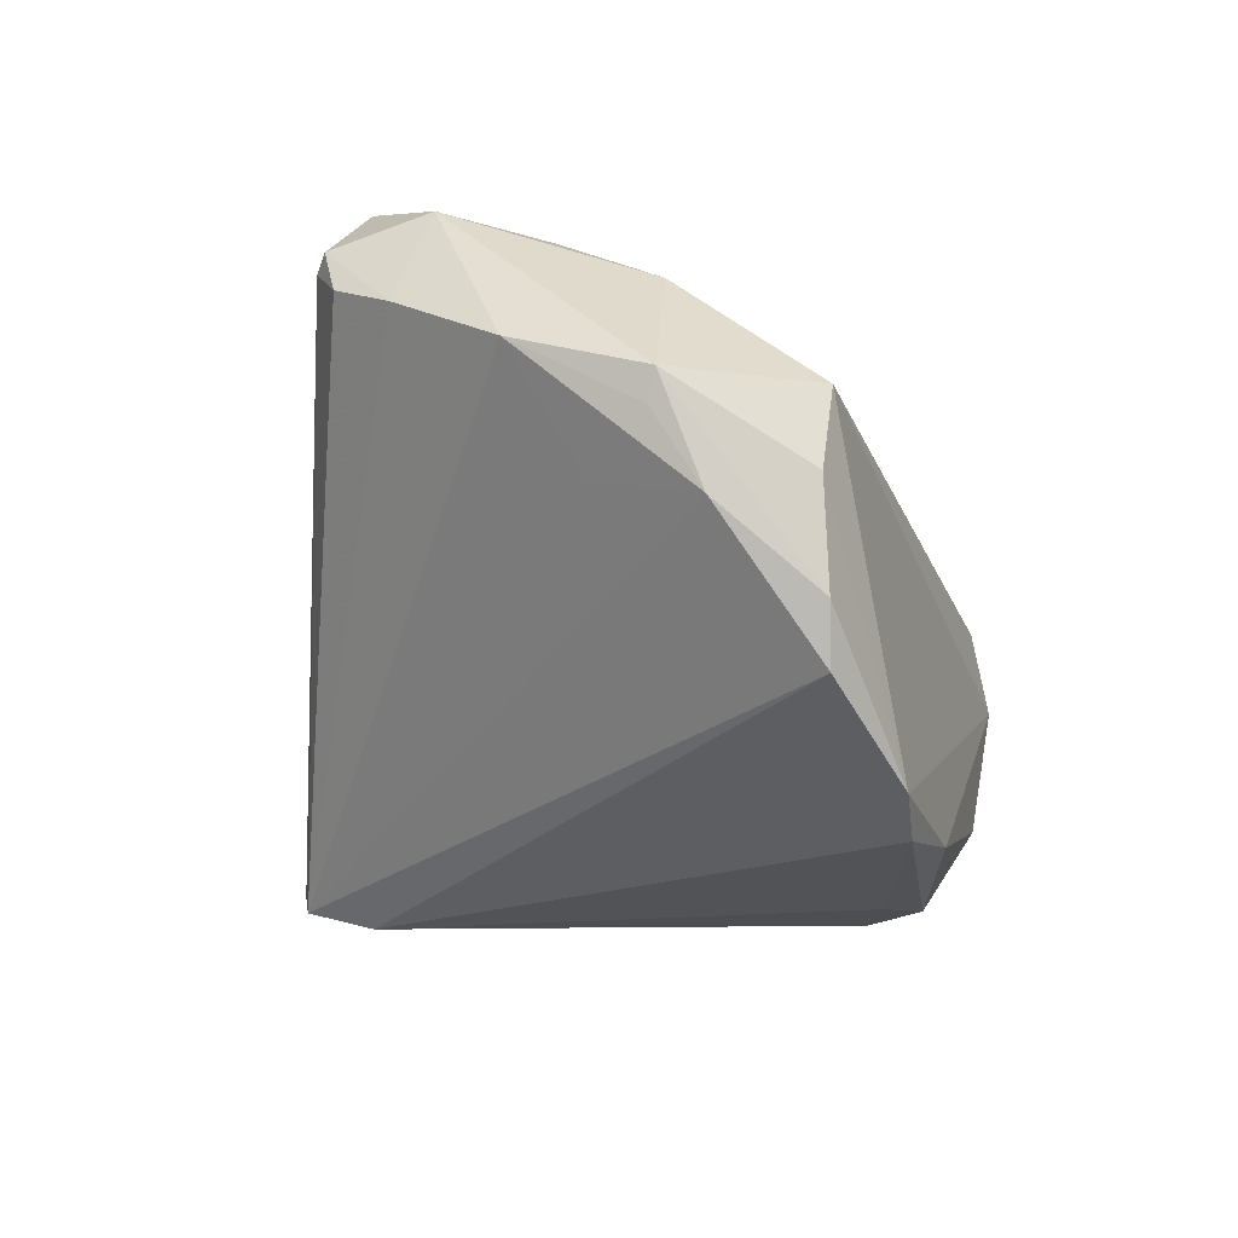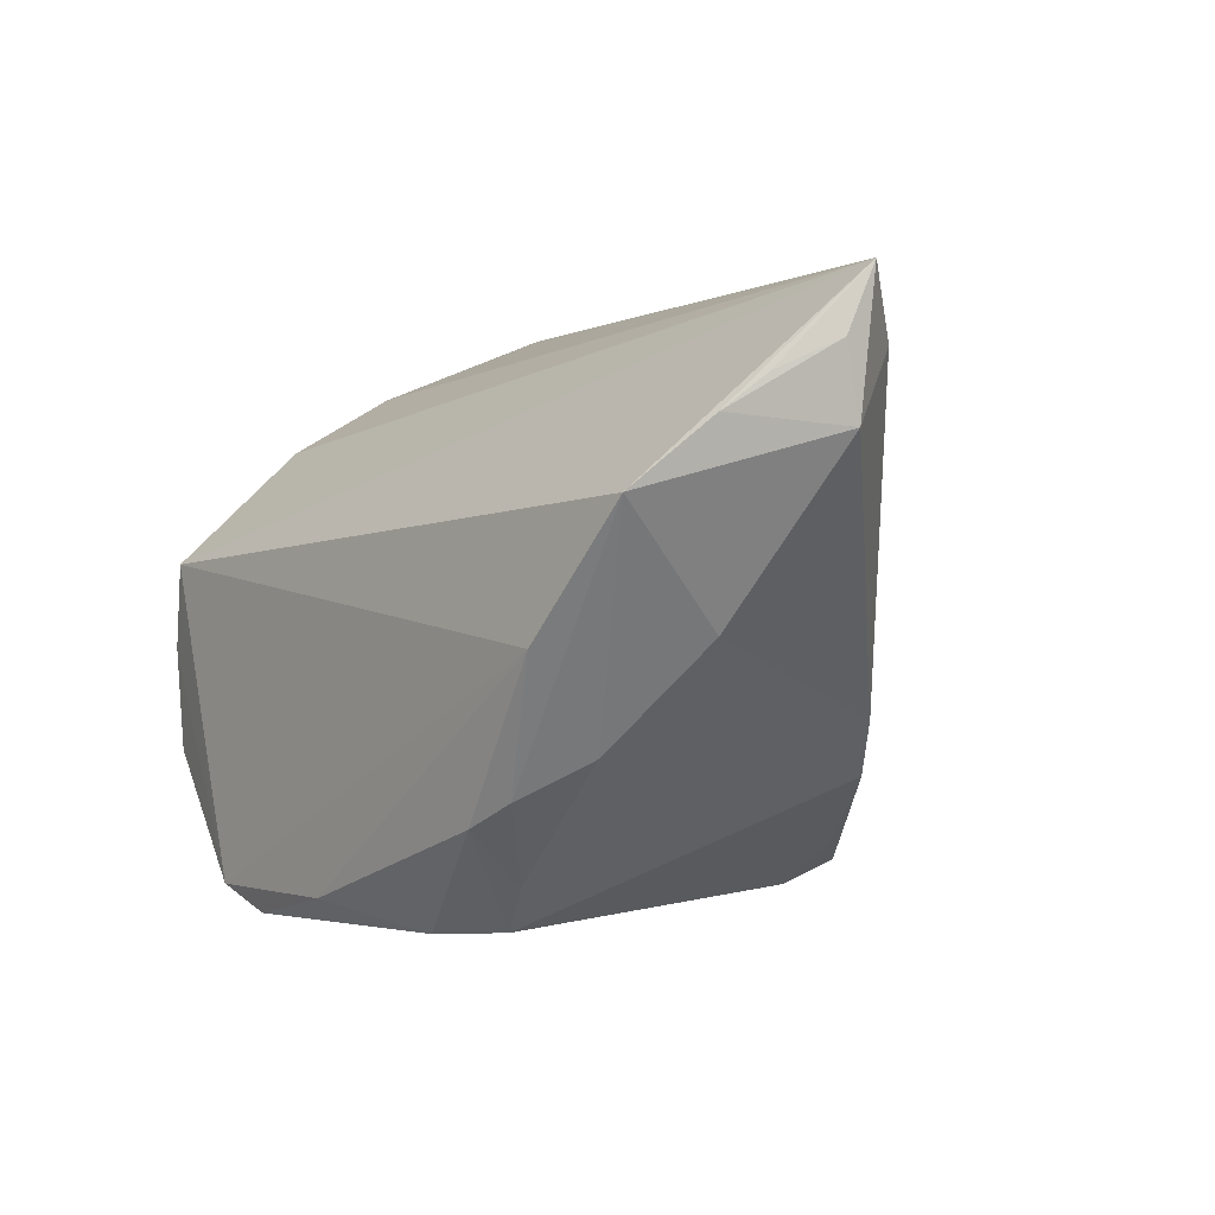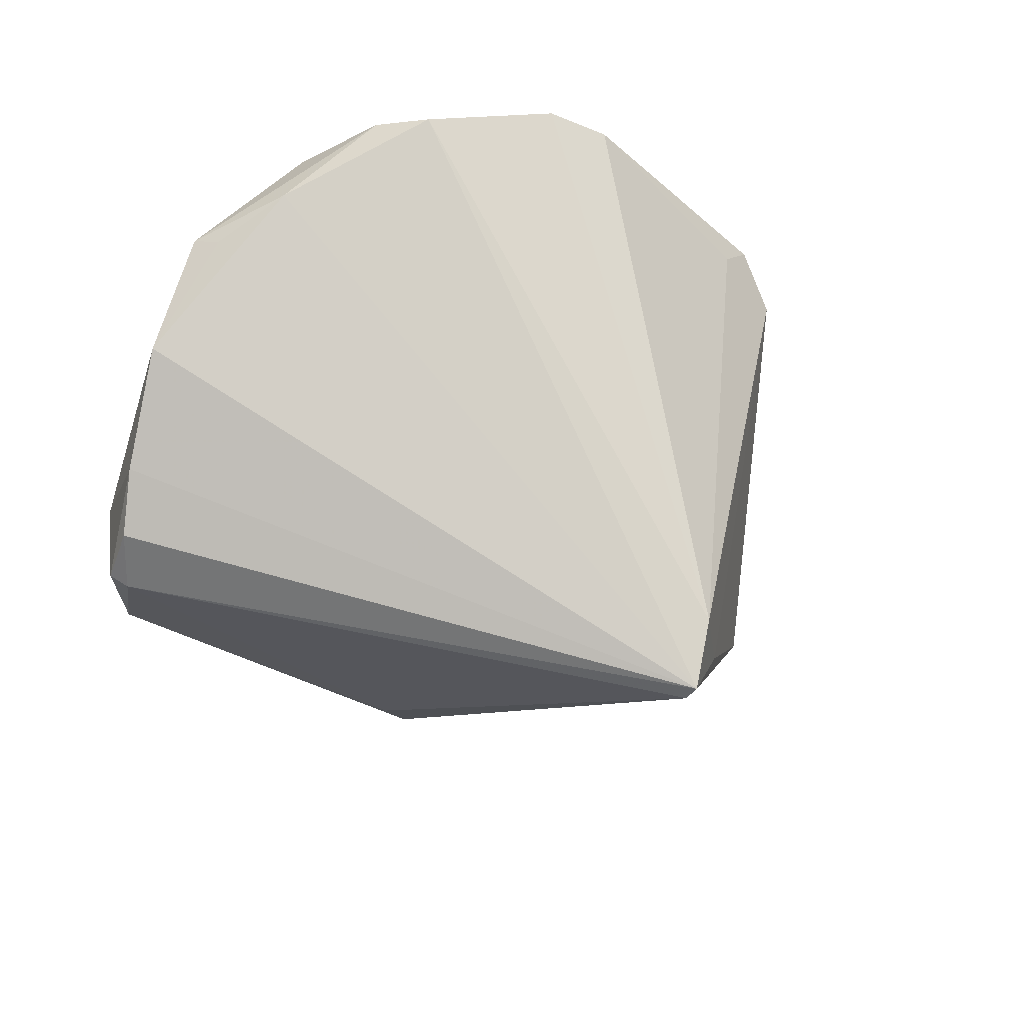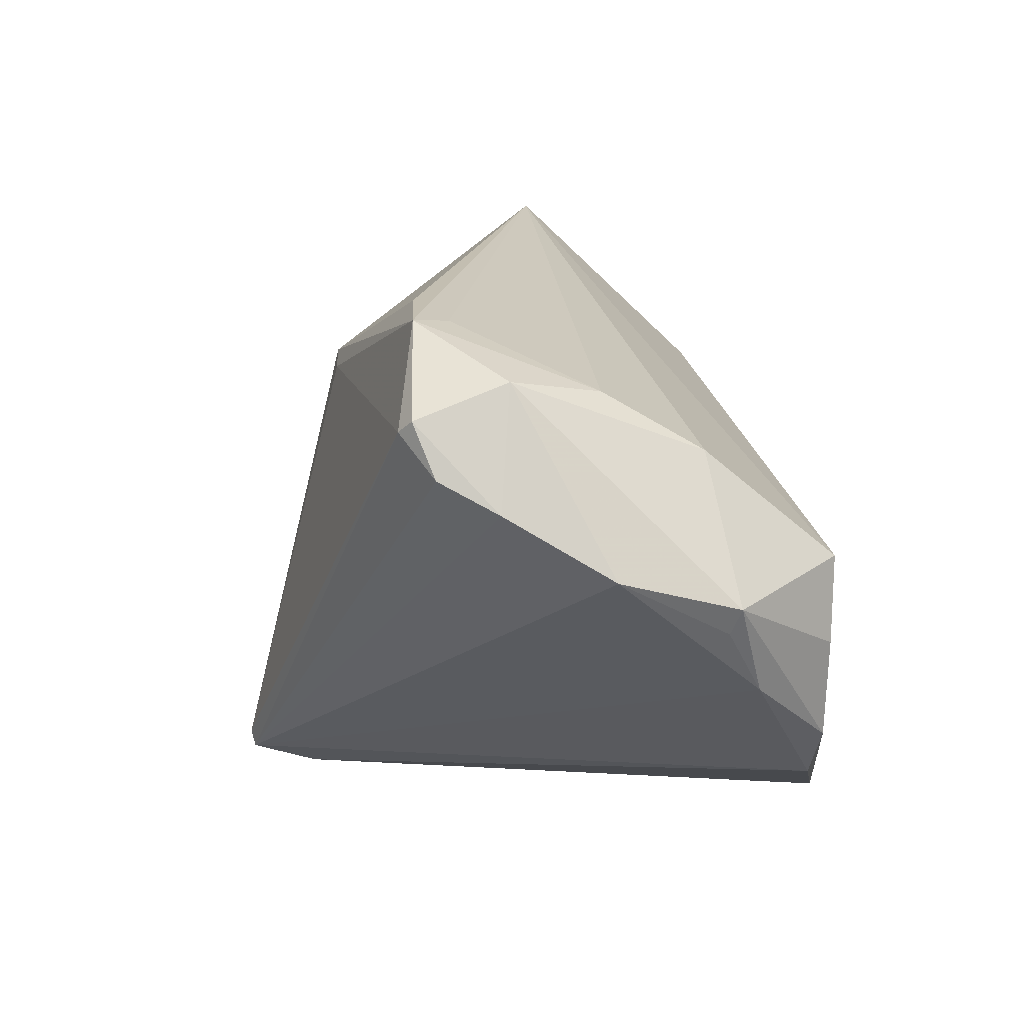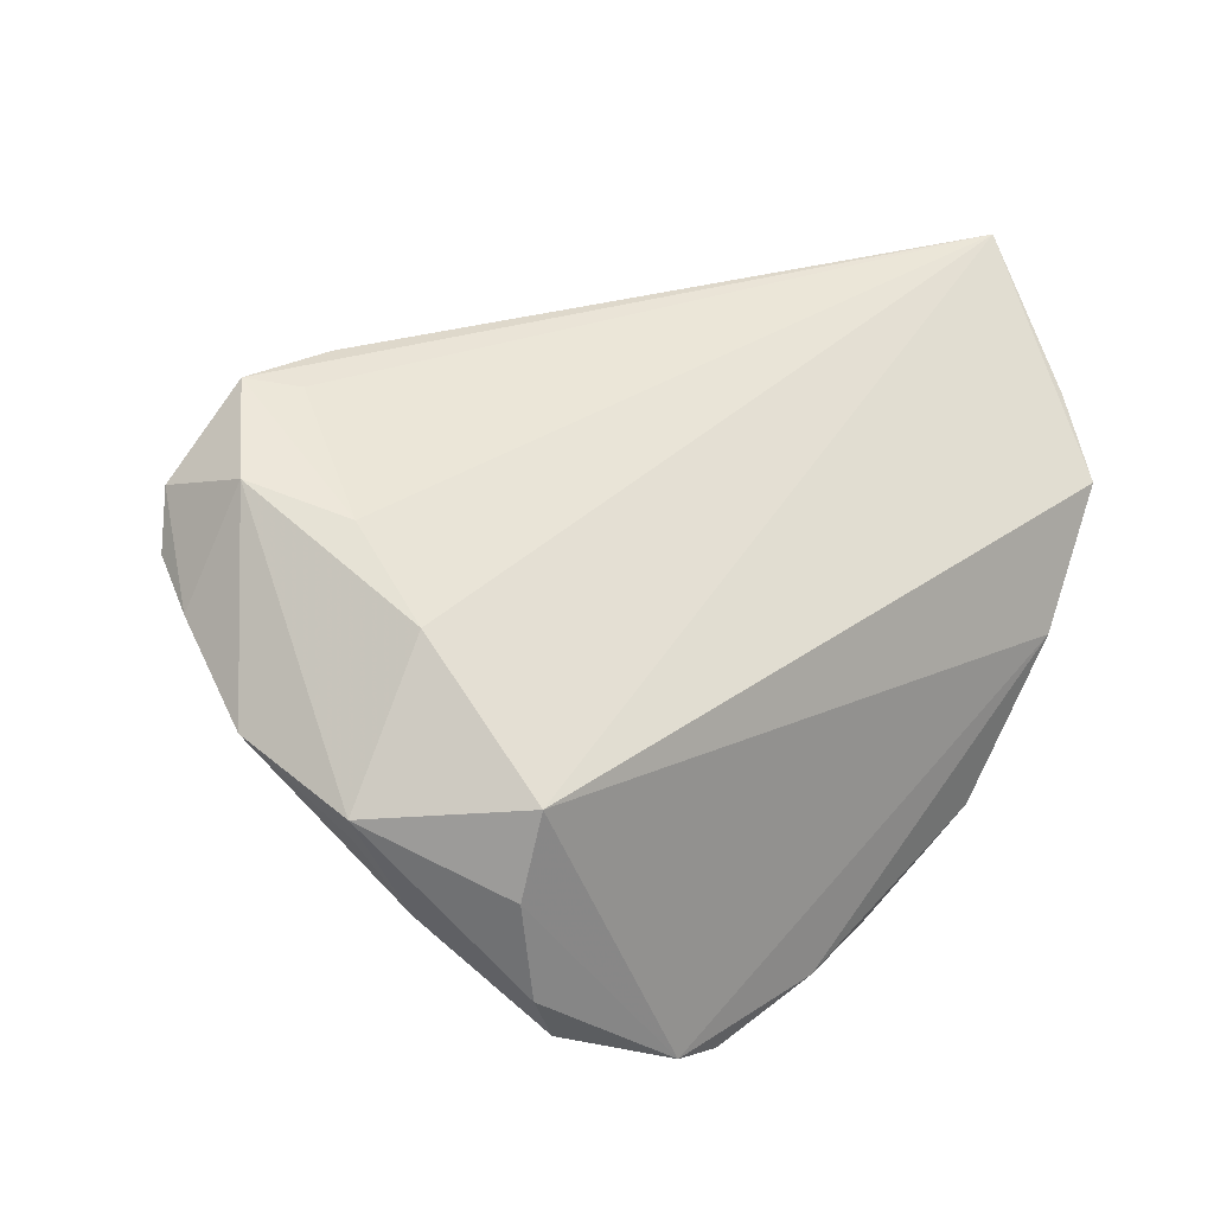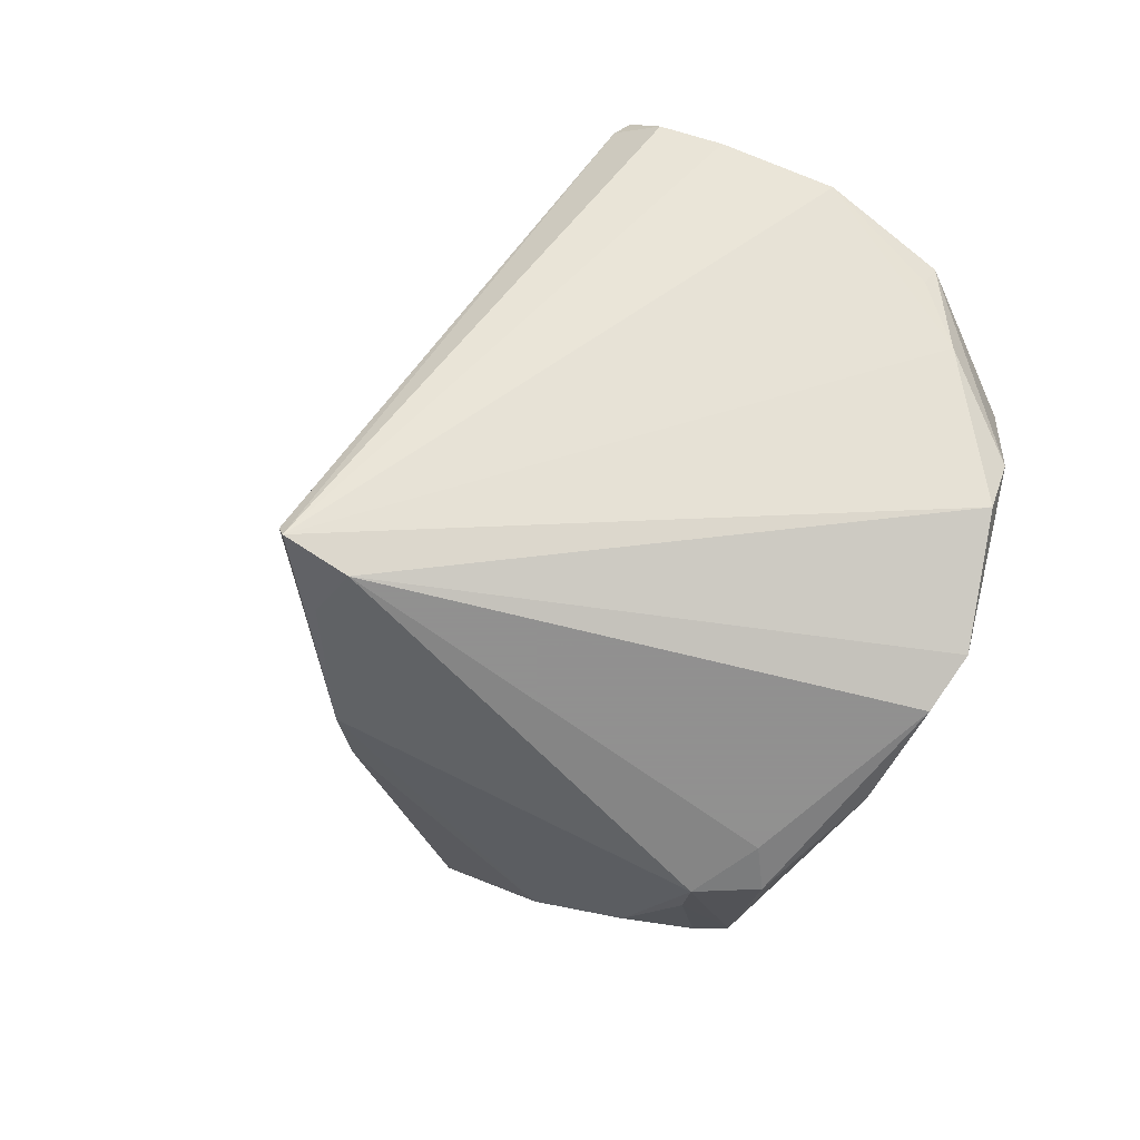
<metadata>
{"format":"obj","ext":"obj","renderer":"f3d","projection":"perspective","resolution":1024,"background":"white","views":[{"elev":-21.7,"azim":106.3,"up":"+Z"},{"elev":1.2,"azim":-127.0,"up":"+Z"},{"elev":-27.9,"azim":134.7,"up":"+Y"},{"elev":15.9,"azim":82.3,"up":"+Z"},{"elev":26.9,"azim":135.8,"up":"+Z"},{"elev":-65.8,"azim":60.8,"up":"+Z"}]}
</metadata>
<code>
v -0.005819 -0.01868 0.01688
v -0.0364 0.01589 -0.001607
v 0.02767 -0.01009 0.028
v 0.04552 0.01631 0.00239
v 0.0005791 -0.03093 -0.02533
v 0.03693 0.02775 -0.004423
v 0.04706 0.003811 0.006071
v 0.04446 0.01535 -0.0004146
v -0.02492 -0.01178 -0.01022
v 0.03551 0.01447 0.01586
v -0.001622 -0.01965 0.01943
v 0.003211 0.03093 -0.02638
v 0.03154 -0.01402 0.02886
v -0.03401 -0.00346 0.01696
v 0.03981 -0.01496 0.02071
v 0.001063 -0.02366 -0.02916
v 0.03488 0.02841 0.004167
v -0.04679 0.009722 0.01542
v -0.01932 -0.01591 -0.01606
v -0.01299 0.02071 -0.02852
v -0.04296 0.02133 0.0165
v 0.0416 0.01928 -0.007399
v -0.03955 0.02827 0.01007
v 0.0009155 -0.03053 -0.02704
v -0.04444 0.01725 0.01979
v -0.005843 -0.02412 -0.02408
v -0.03035 0.03093 -0.002469
v 0.002272 -0.02003 0.01831
v 0.0385 -0.005385 0.02396
v -0.02336 0.02772 -0.01569
v -0.02792 0.02192 -0.01198
v 0.01517 0.02998 -0.02916
v 0.02107 0.03082 -0.02687
v -0.00934 0.02658 -0.02854
v 0.03989 0.009036 -0.004276
v 0.02191 -0.01318 0.02905
v 0.03383 0.004258 0.02174
v 0.03845 -0.01618 0.01938
v -0.04706 0.008265 0.02916
v -0.0203 0.03 -0.01805
v -0.005297 0.02365 -0.02916
v -0.04686 0.01129 0.02268
v -0.03927 0.002106 0.02632
v 0.04427 -0.006992 0.01234
v 0.04217 -0.01293 0.01539
v -0.0427 0.002749 0.02263
v 0.03562 0.02774 -0.01489
v -0.01715 0.02238 -0.02391
v -0.006474 -0.01723 0.02005
v 0.03294 0.02706 -0.02017
v -0.0176 -0.01215 0.01819
f 5 24 38
f 38 24 45
f 16 50 24
f 39 11 36
f 36 13 39
f 11 13 36
f 28 5 38
f 11 5 28
f 38 13 28
f 28 13 11
f 1 5 11
f 15 13 38
f 38 45 15
f 47 6 4
f 39 10 17
f 17 23 39
f 10 4 17
f 17 4 6
f 34 32 41
f 32 16 41
f 20 40 34
f 34 41 20
f 20 41 16
f 12 32 34
f 34 40 12
f 27 12 40
f 23 17 27
f 39 13 3
f 14 5 51
f 5 1 51
f 49 1 11
f 49 11 39
f 39 43 49
f 43 51 49
f 49 51 1
f 13 15 29
f 29 4 10
f 24 35 7
f 4 29 7
f 22 50 47
f 47 4 22
f 22 7 35
f 22 35 24
f 24 50 22
f 48 20 31
f 40 20 48
f 31 20 19
f 24 5 19
f 32 12 33
f 33 27 17
f 12 27 33
f 47 50 33
f 33 6 47
f 33 17 6
f 33 16 32
f 50 16 33
f 13 29 37
f 37 3 13
f 37 29 10
f 39 3 37
f 37 10 39
f 44 45 24
f 24 7 44
f 44 15 45
f 44 29 15
f 44 7 29
f 4 7 8
f 8 22 4
f 7 22 8
f 42 18 39
f 39 18 46
f 46 43 39
f 46 5 14
f 14 51 46
f 46 51 43
f 30 48 31
f 40 48 30
f 30 31 23
f 30 27 40
f 23 27 30
f 26 20 16
f 26 19 20
f 26 16 24
f 24 19 26
f 31 19 2
f 23 31 2
f 2 18 23
f 23 18 21
f 18 42 21
f 39 23 21
f 9 46 18
f 9 19 5
f 5 46 9
f 18 2 9
f 9 2 19
f 25 42 39
f 39 21 25
f 25 21 42

</code>
